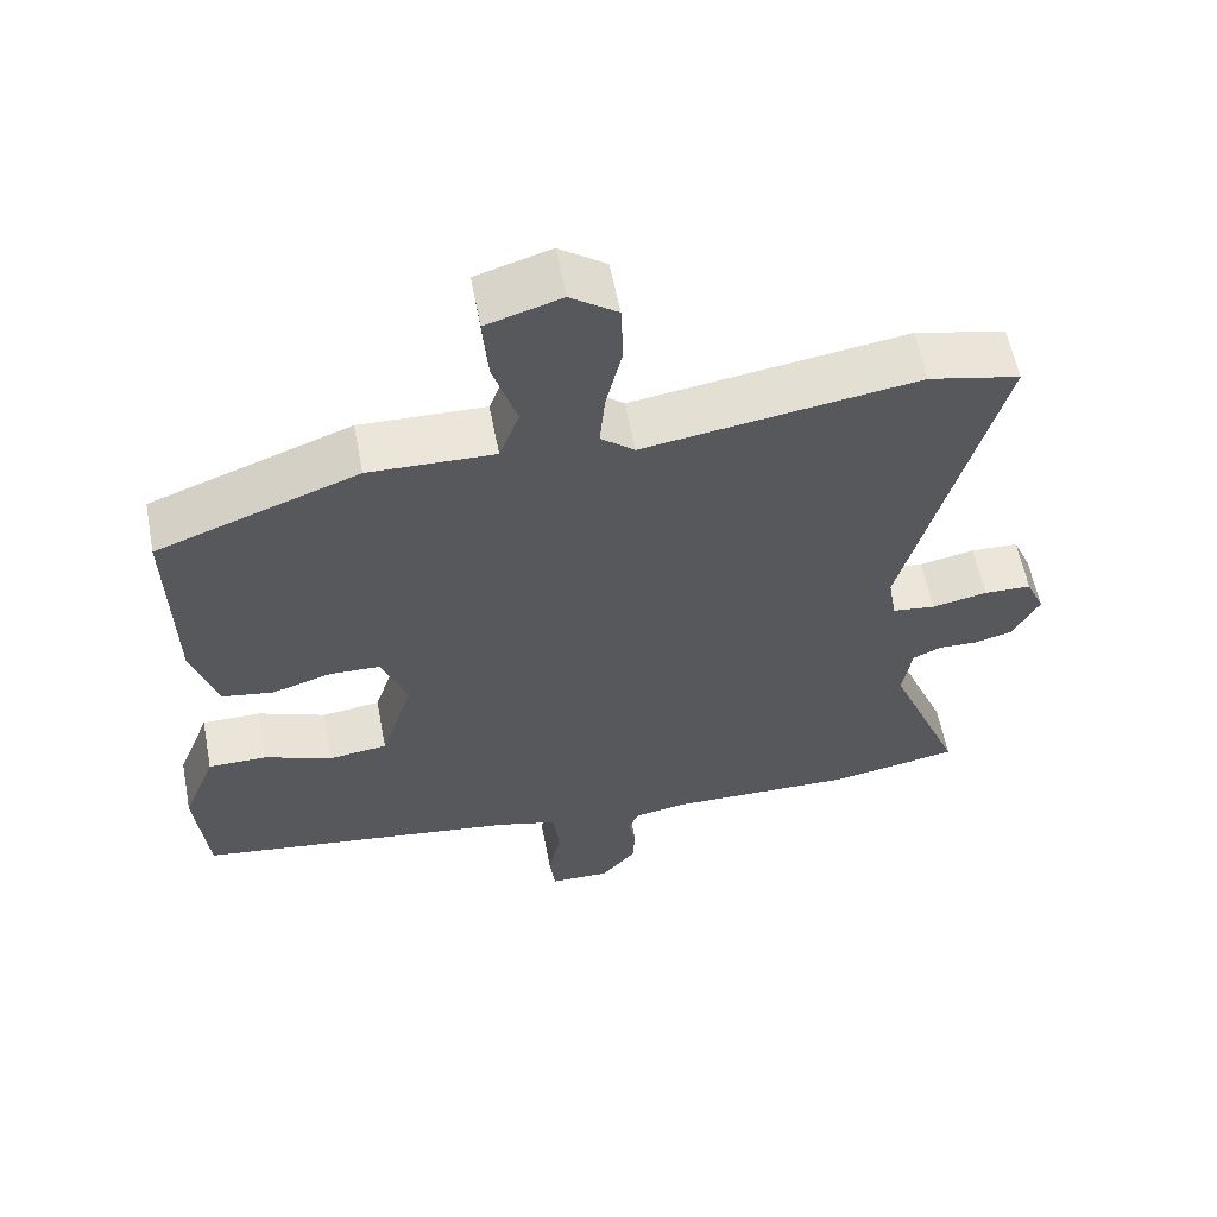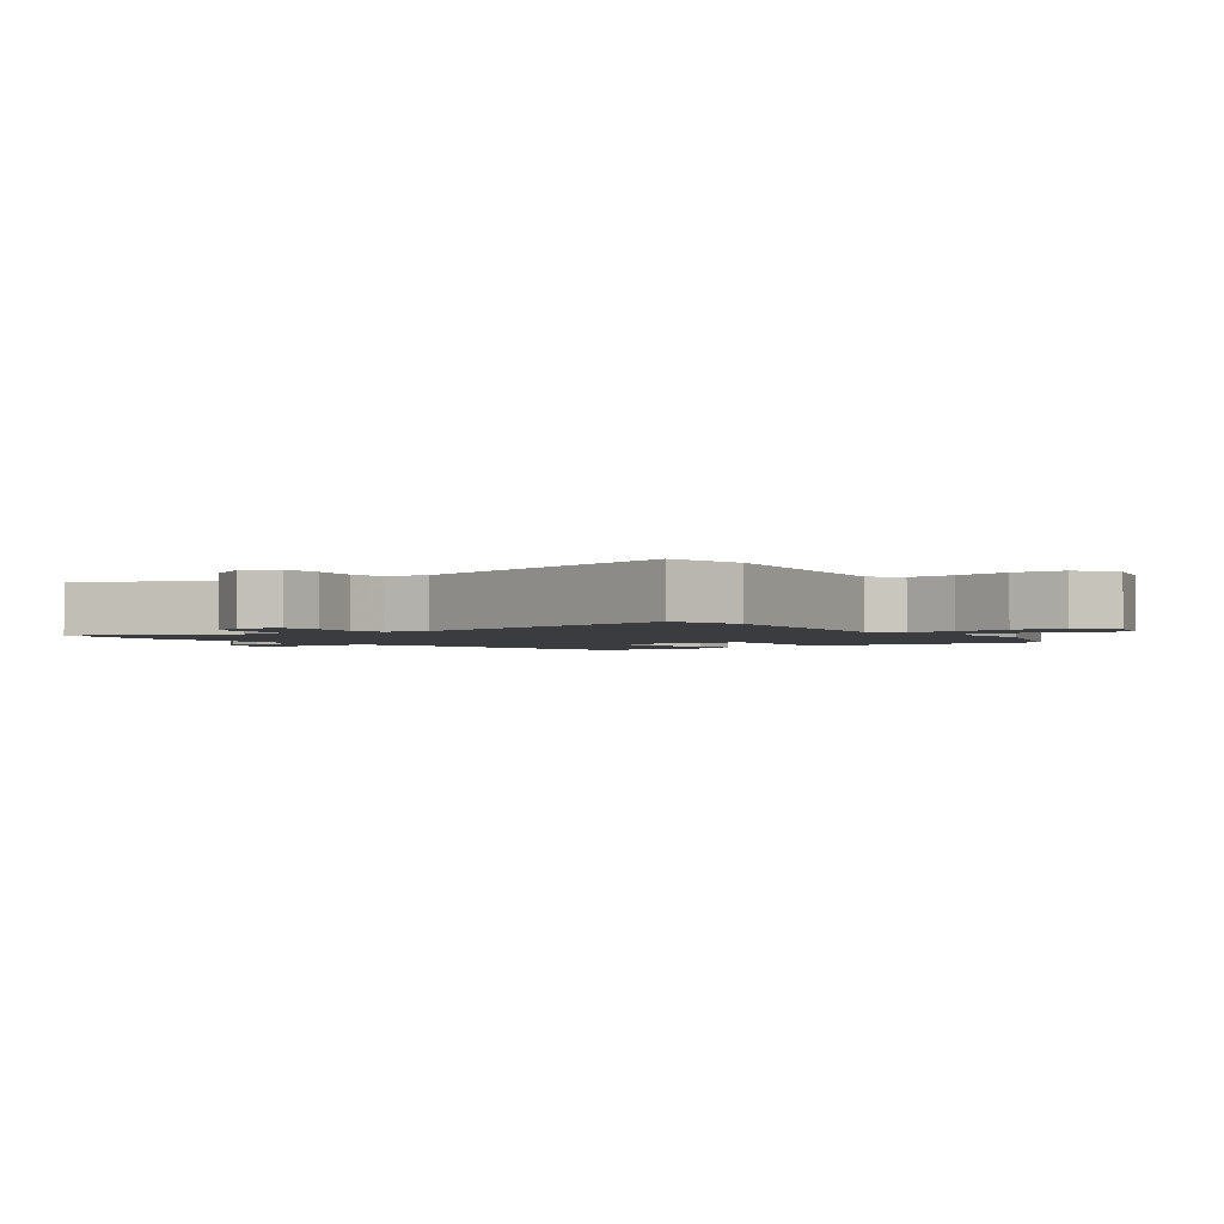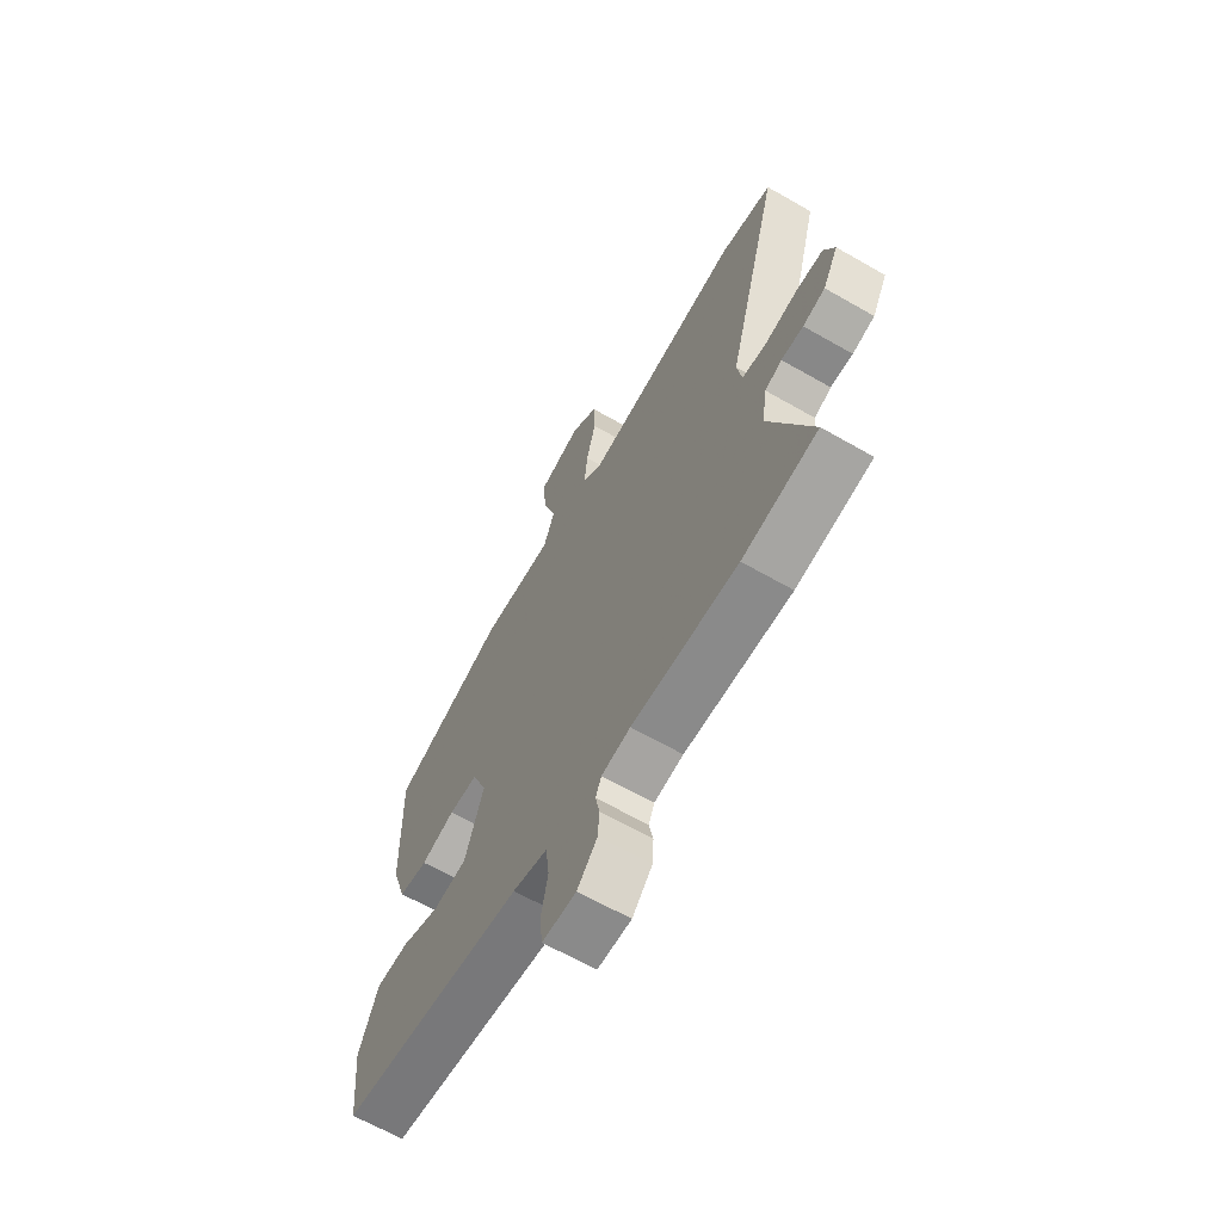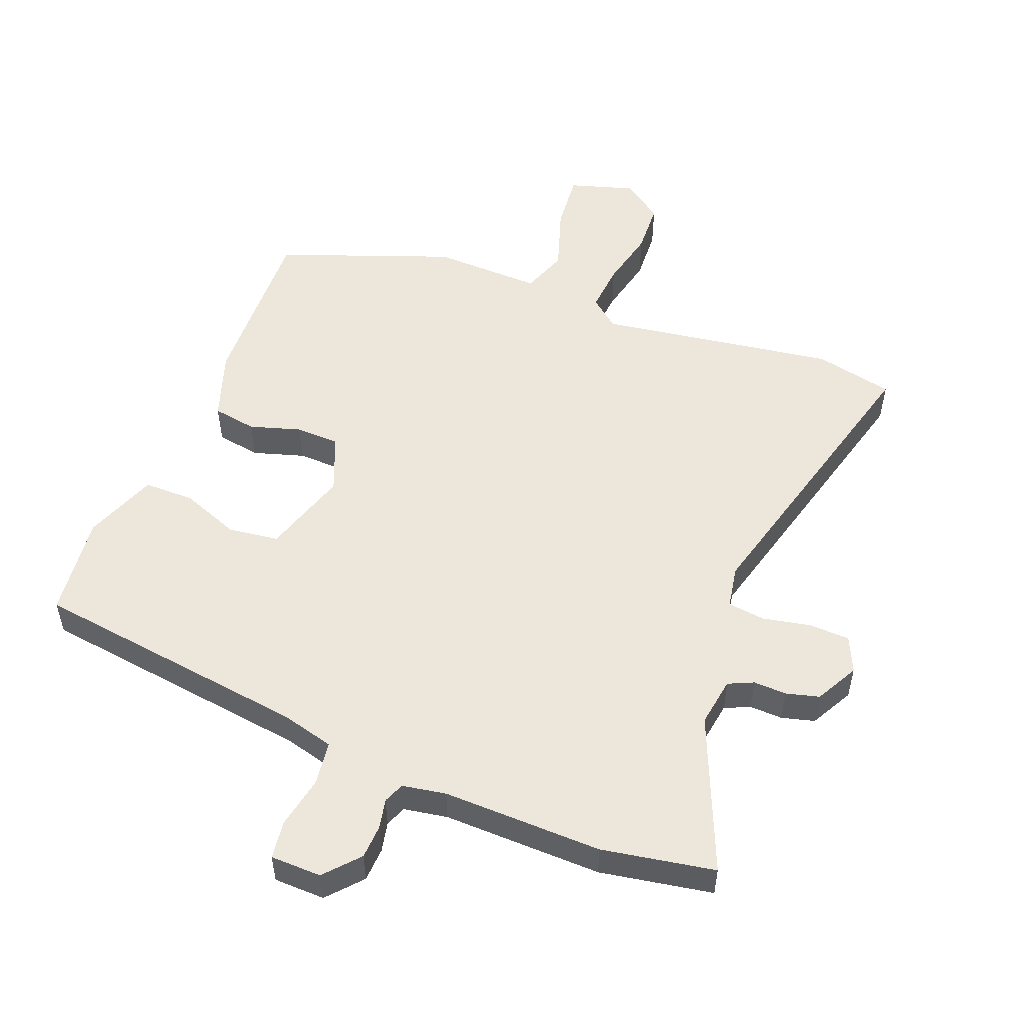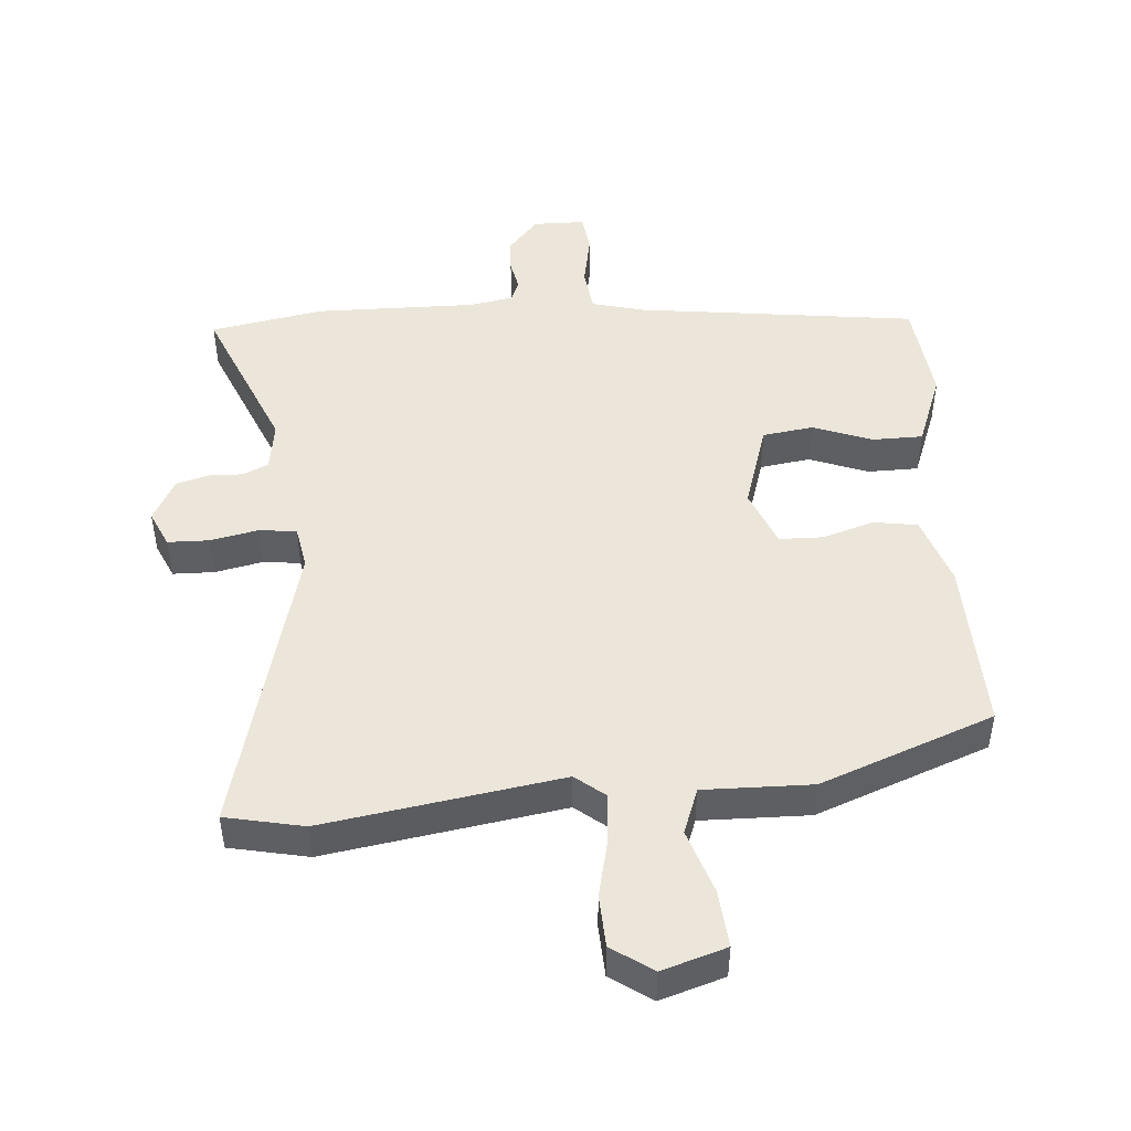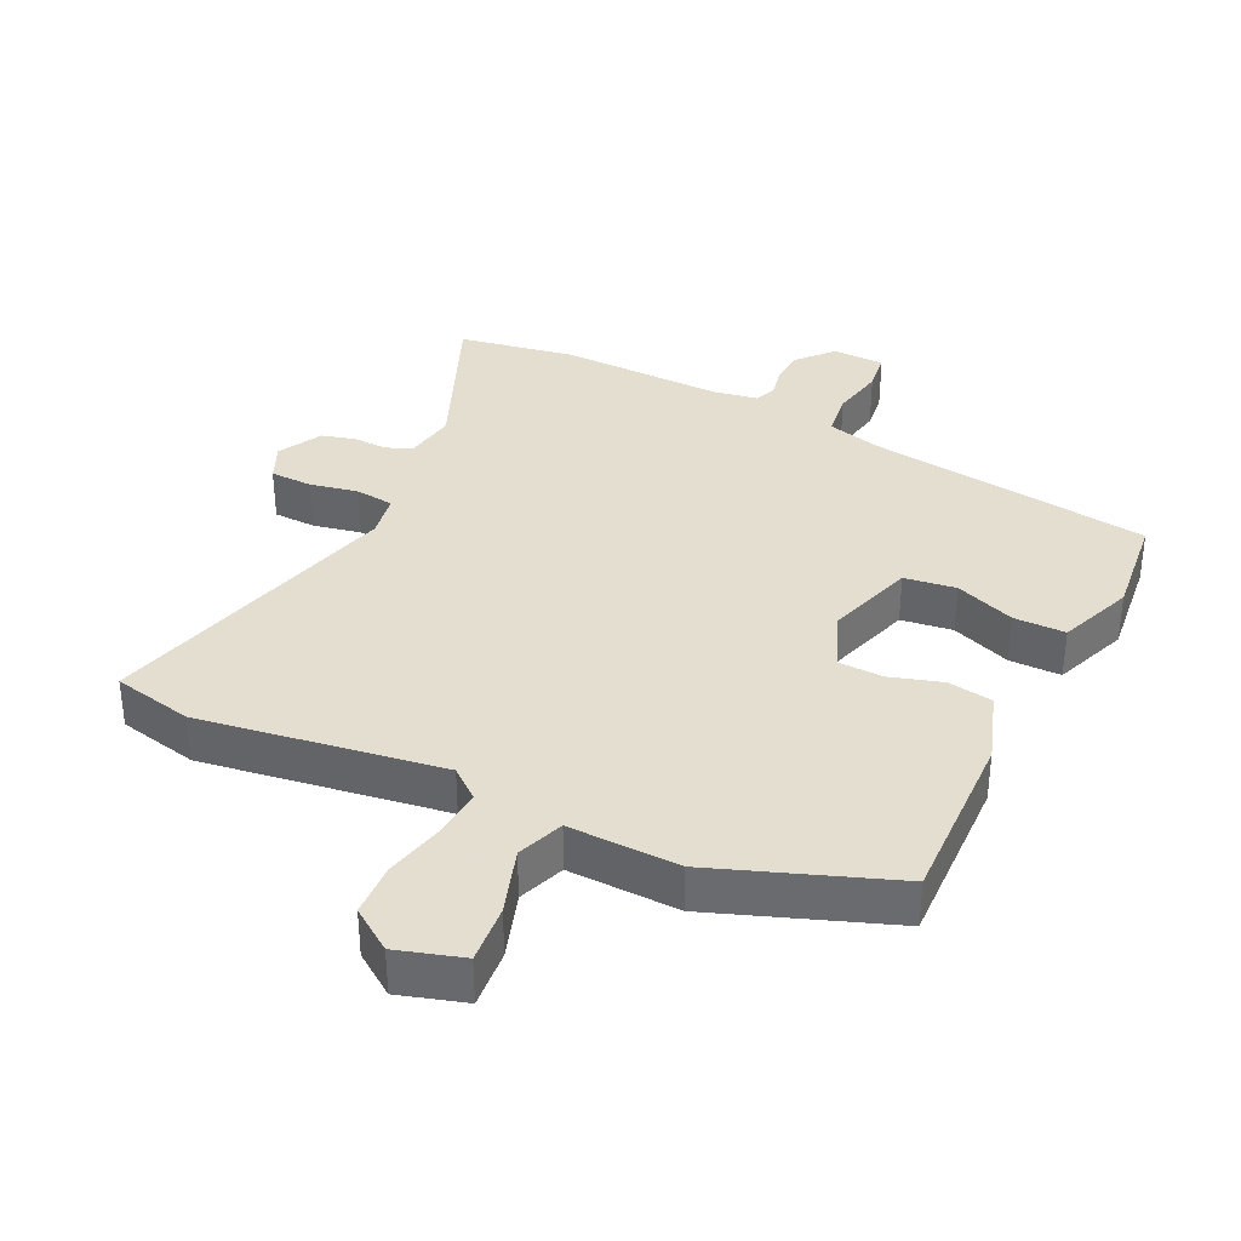
<metadata>
{"format":"obj","ext":"obj","renderer":"f3d","projection":"perspective","resolution":1024,"background":"white","views":[{"elev":58.6,"azim":169.1,"up":"+Z"},{"elev":-2.1,"azim":-53.9,"up":"+Y"},{"elev":-64.9,"azim":-120.0,"up":"+Z"},{"elev":53.2,"azim":-159.0,"up":"+Y"},{"elev":48.1,"azim":-5.0,"up":"+Y"},{"elev":35.9,"azim":25.5,"up":"+Y"}]}
</metadata>
<code>
v 0.463 0.07 0.399
v 0.457 0.07 0.139
v 0.423 0.07 0.035
v 0.357 0.07 0.024
v 0.28 0.07 0.047
v 0.214 0.07 0.045
v 0.18 0.07 -0.041
v 0.222 0.07 -0.17
v 0.298 0.07 -0.18
v 0.386 0.07 -0.146
v 0.462 0.07 -0.146
v 0.505 0.07 -0.255
v 0.489 0.07 -0.409
v 0.07 0.07 -0.467
v -0.009 0.07 -0.488
v -0.017 0.07 -0.554
v -0.001 0.07 -0.633
v -0.008 0.07 -0.69
v -0.085 0.07 -0.692
v -0.131 0.07 -0.641
v -0.134 0.07 -0.59
v -0.125 0.07 -0.545
v -0.138 0.07 -0.514
v -0.204 0.07 -0.503
v -0.445 0.07 -0.509
v -0.615 0.07 -0.48
v -0.519 0.07 -0.247
v -0.531 0.07 -0.173
v -0.569 0.07 -0.156
v -0.619 0.07 -0.158
v -0.669 0.07 -0.145
v -0.704 0.07 -0.081
v -0.68 0.07 -0.027
v -0.618 0.07 -0.025
v -0.546 0.07 -0.039
v -0.49 0.07 -0.032
v -0.479 0.07 0.032
v -0.601 0.07 0.478
v -0.483 0.07 0.504
v -0.126 0.07 0.452
v -0.082 0.07 0.488
v -0.089 0.07 0.561
v -0.11 0.07 0.648
v -0.107 0.07 0.726
v -0.046 0.07 0.769
v 0.051 0.07 0.74
v 0.044 0.07 0.654
v 0.013 0.07 0.557
v 0.039 0.07 0.489
v 0.202 0.07 0.494
v 0.463 0 0.399
v 0.457 0 0.139
v 0.423 0 0.035
v 0.357 0 0.024
v 0.28 0 0.047
v 0.214 0 0.045
v 0.18 0 -0.041
v 0.222 0 -0.17
v 0.298 0 -0.18
v 0.386 0 -0.146
v 0.462 0 -0.146
v 0.505 0 -0.255
v 0.489 0 -0.409
v 0.07 0 -0.467
v -0.009 0 -0.488
v -0.017 0 -0.554
v -0.001 0 -0.633
v -0.008 0 -0.69
v -0.085 0 -0.692
v -0.131 0 -0.641
v -0.134 0 -0.59
v -0.125 0 -0.545
v -0.138 0 -0.514
v -0.204 0 -0.503
v -0.445 0 -0.509
v -0.615 0 -0.48
v -0.519 0 -0.247
v -0.531 0 -0.173
v -0.569 0 -0.156
v -0.619 0 -0.158
v -0.669 0 -0.145
v -0.704 0 -0.081
v -0.68 0 -0.027
v -0.618 0 -0.025
v -0.546 0 -0.039
v -0.49 0 -0.032
v -0.479 0 0.032
v -0.601 0 0.478
v -0.483 0 0.504
v -0.126 0 0.452
v -0.082 0 0.488
v -0.089 0 0.561
v -0.11 0 0.648
v -0.107 0 0.726
v -0.046 0 0.769
v 0.051 0 0.74
v 0.044 0 0.654
v 0.013 0 0.557
v 0.039 0 0.489
v 0.202 0 0.494
f 49 50 1 2
f 45 46 47 48
f 43 44 45 48
f 42 43 48 49
f 41 42 49 2
f 37 38 39 40
f 36 37 40 41
f 32 33 34 35
f 32 35 36
f 29 30 31 32
f 28 29 32 36
f 27 28 36 41
f 24 25 26 27
f 23 24 27 41
f 19 20 21 22
f 17 18 19 22
f 16 17 22 23
f 15 16 23 41
f 11 12 13 14
f 9 10 11 14
f 8 9 14 15
f 7 8 15 41
f 2 3 4 5
f 2 5 6
f 41 2 6
f 6 7 41
f 52 51 100 99
f 98 97 96 95
f 98 95 94 93
f 99 98 93 92
f 52 99 92 91
f 90 89 88 87
f 91 90 87 86
f 85 84 83 82
f 86 85 82
f 82 81 80 79
f 86 82 79 78
f 91 86 78 77
f 77 76 75 74
f 91 77 74 73
f 72 71 70 69
f 72 69 68 67
f 73 72 67 66
f 91 73 66 65
f 64 63 62 61
f 64 61 60 59
f 65 64 59 58
f 91 65 58 57
f 55 54 53 52
f 56 55 52
f 56 52 91
f 91 57 56
f 1 51 52 2
f 2 52 53 3
f 3 53 54 4
f 4 54 55 5
f 5 55 56 6
f 6 56 57 7
f 7 57 58 8
f 8 58 59 9
f 9 59 60 10
f 10 60 61 11
f 11 61 62 12
f 12 62 63 13
f 13 63 64 14
f 14 64 65 15
f 15 65 66 16
f 16 66 67 17
f 17 67 68 18
f 18 68 69 19
f 19 69 70 20
f 20 70 71 21
f 21 71 72 22
f 22 72 73 23
f 23 73 74 24
f 24 74 75 25
f 25 75 76 26
f 26 76 77 27
f 27 77 78 28
f 28 78 79 29
f 29 79 80 30
f 30 80 81 31
f 31 81 82 32
f 32 82 83 33
f 33 83 84 34
f 34 84 85 35
f 35 85 86 36
f 36 86 87 37
f 37 87 88 38
f 38 88 89 39
f 39 89 90 40
f 40 90 91 41
f 41 91 92 42
f 42 92 93 43
f 43 93 94 44
f 44 94 95 45
f 45 95 96 46
f 46 96 97 47
f 47 97 98 48
f 48 98 99 49
f 49 99 100 50
f 50 100 51 1

</code>
